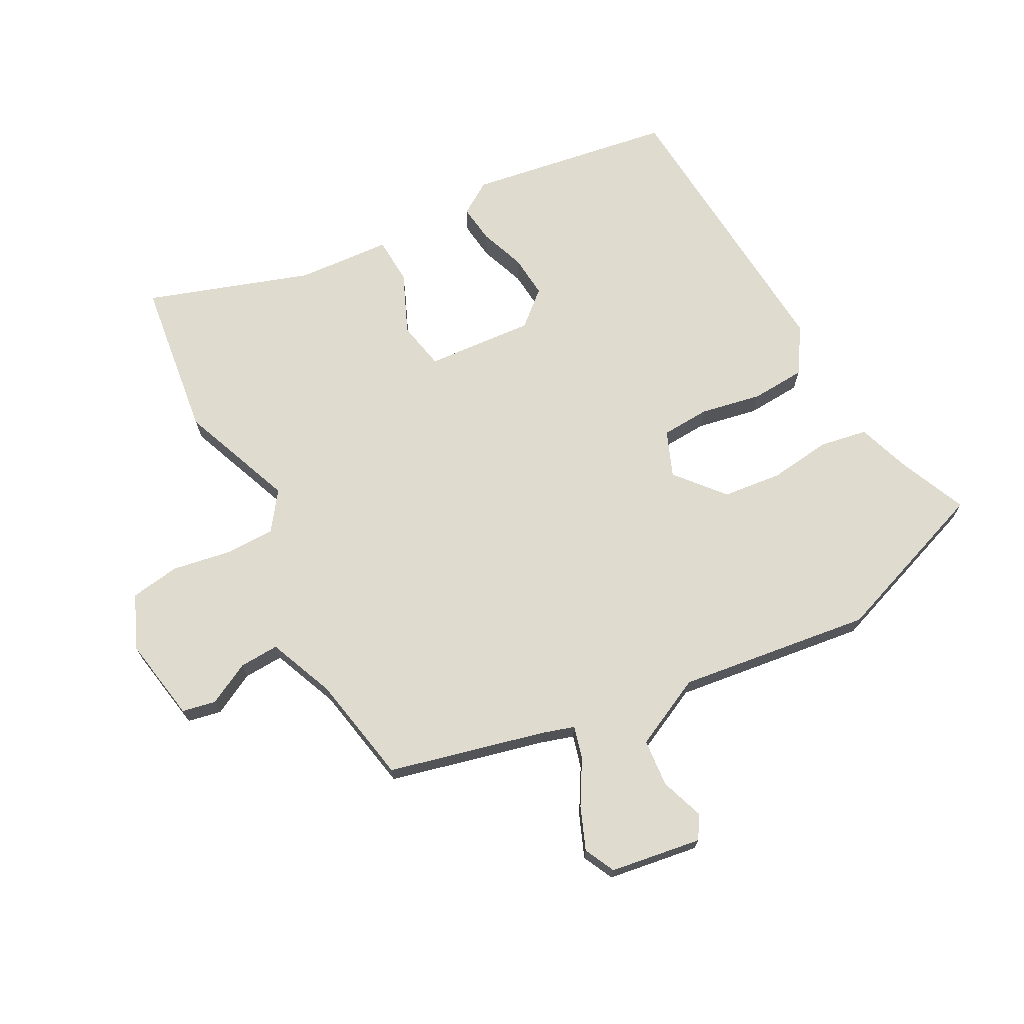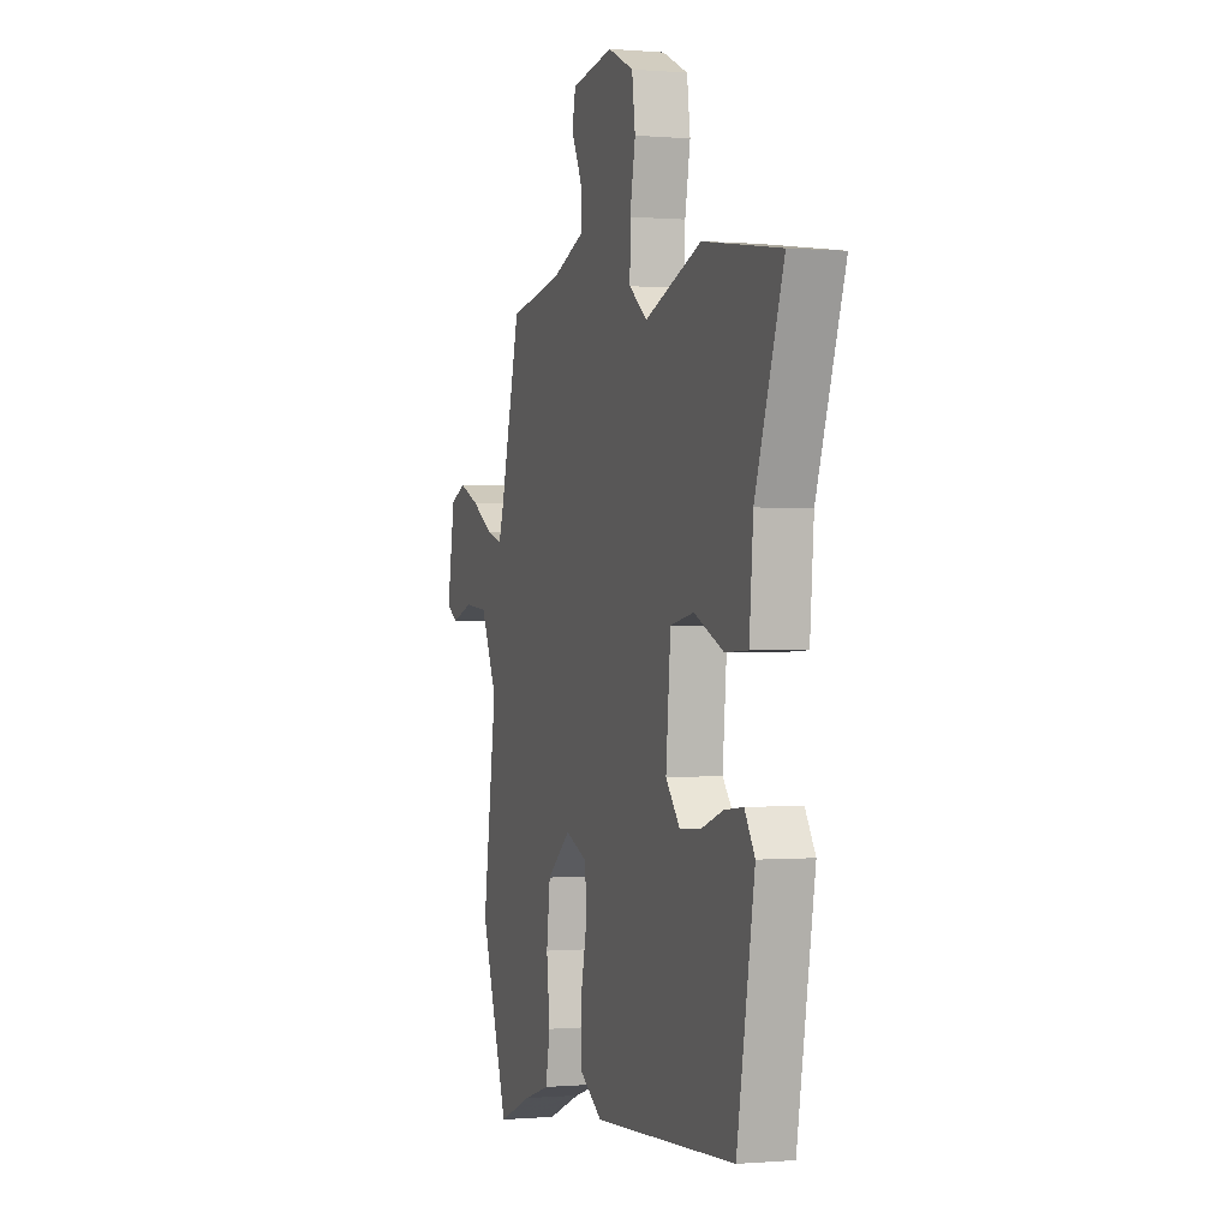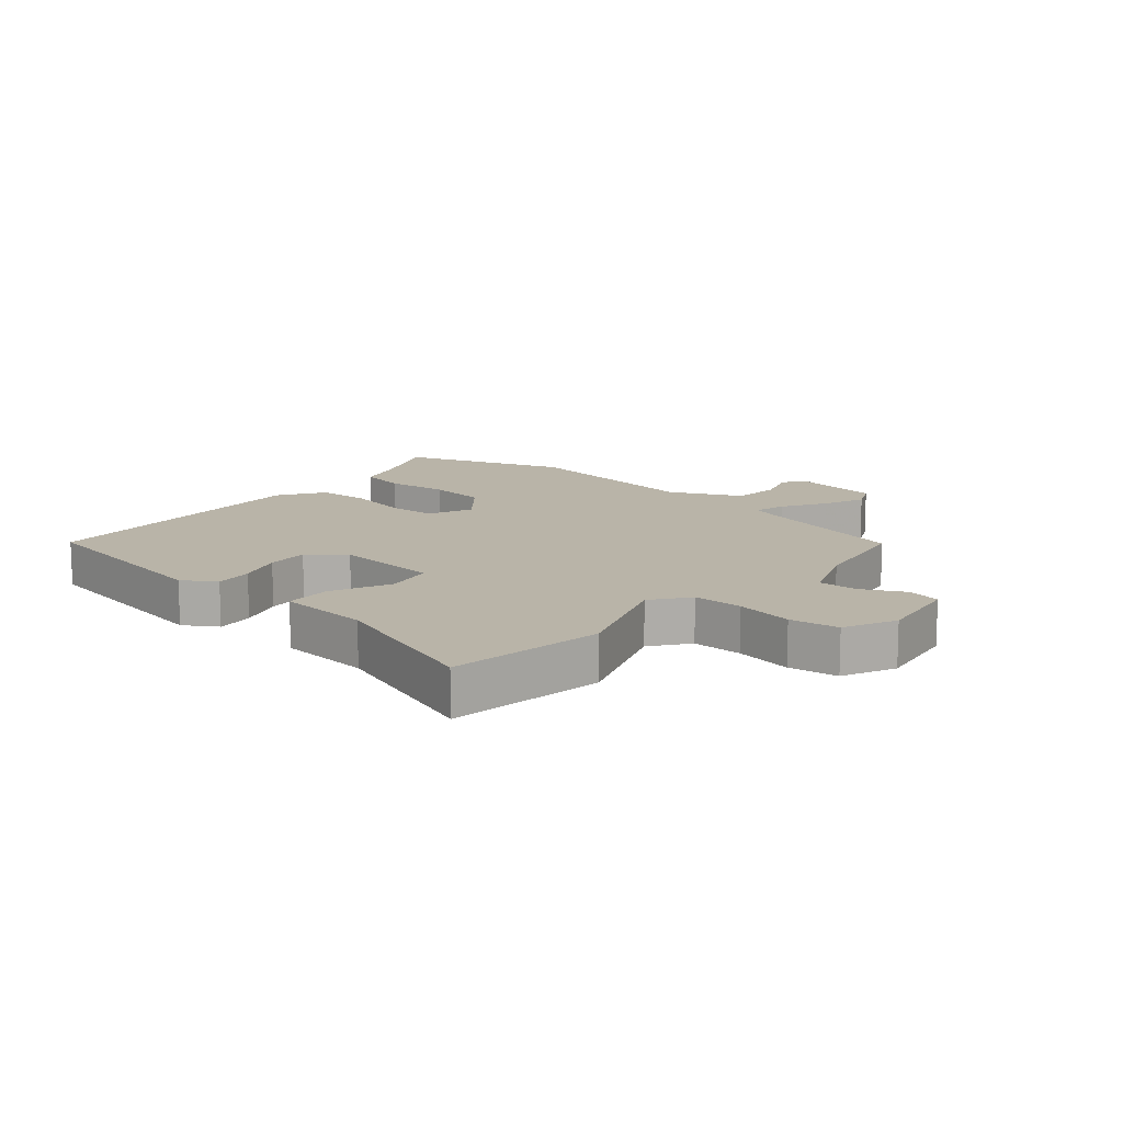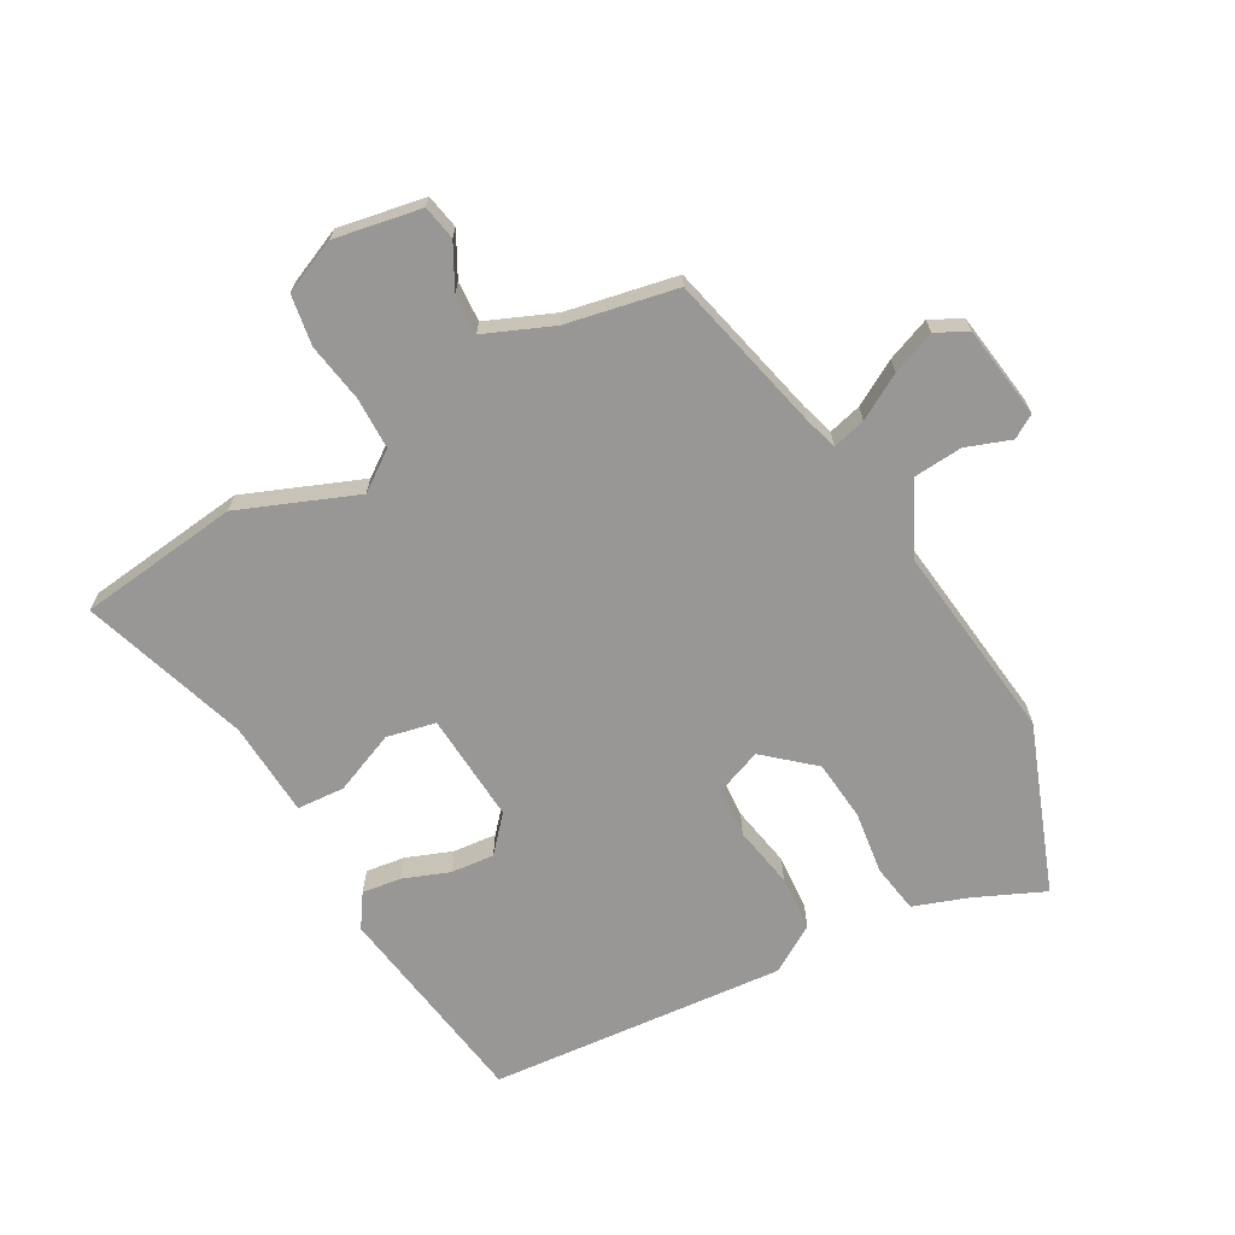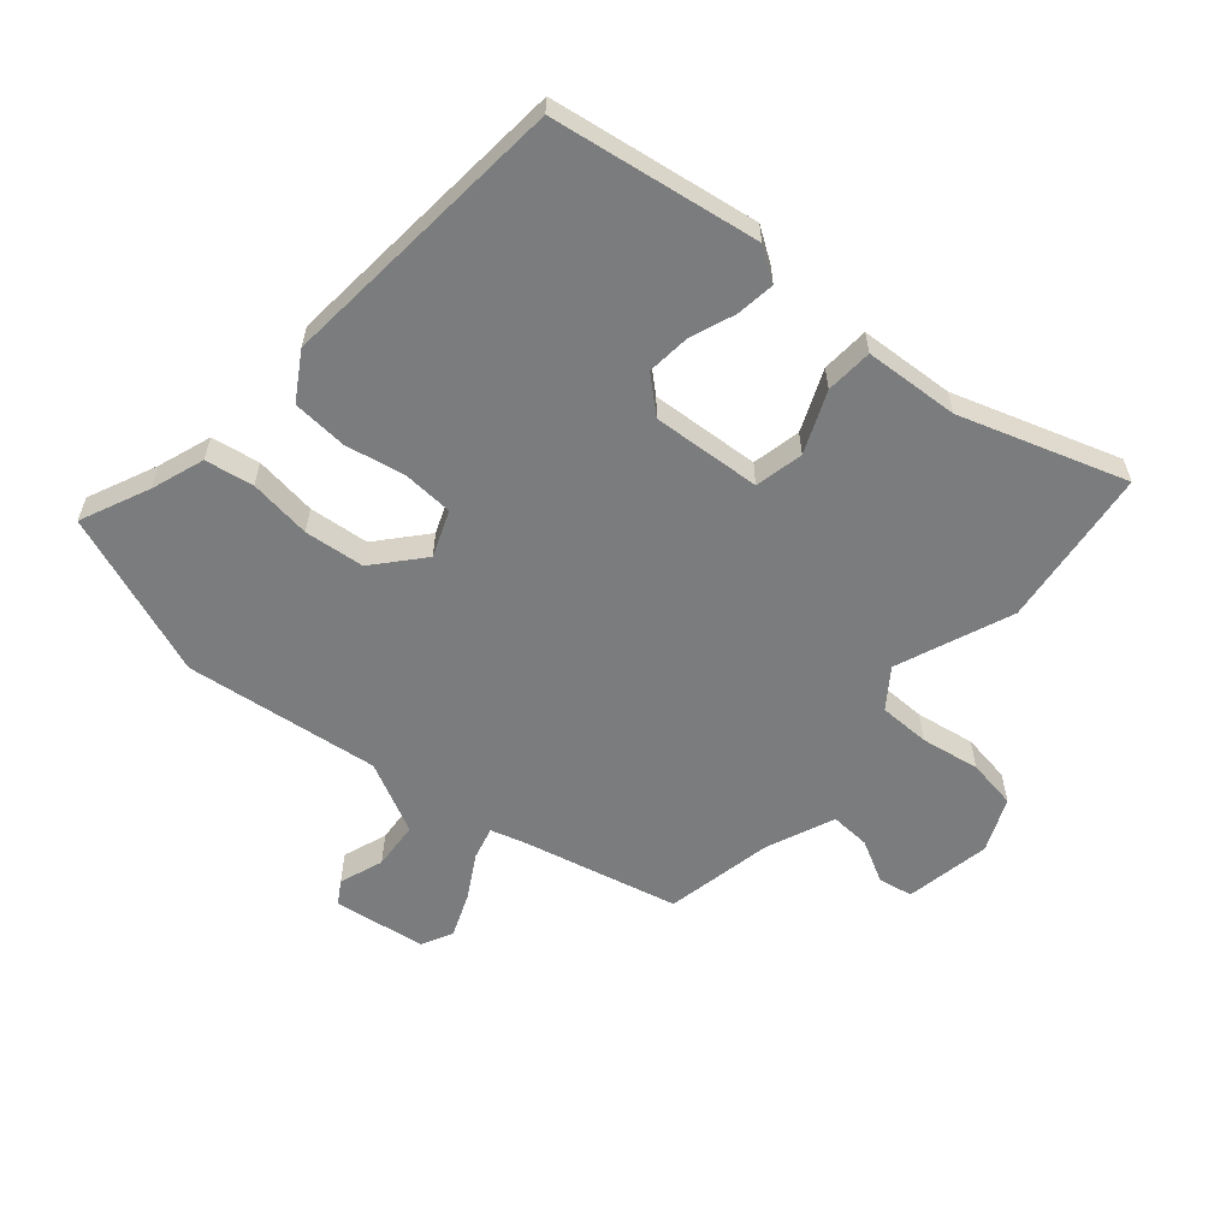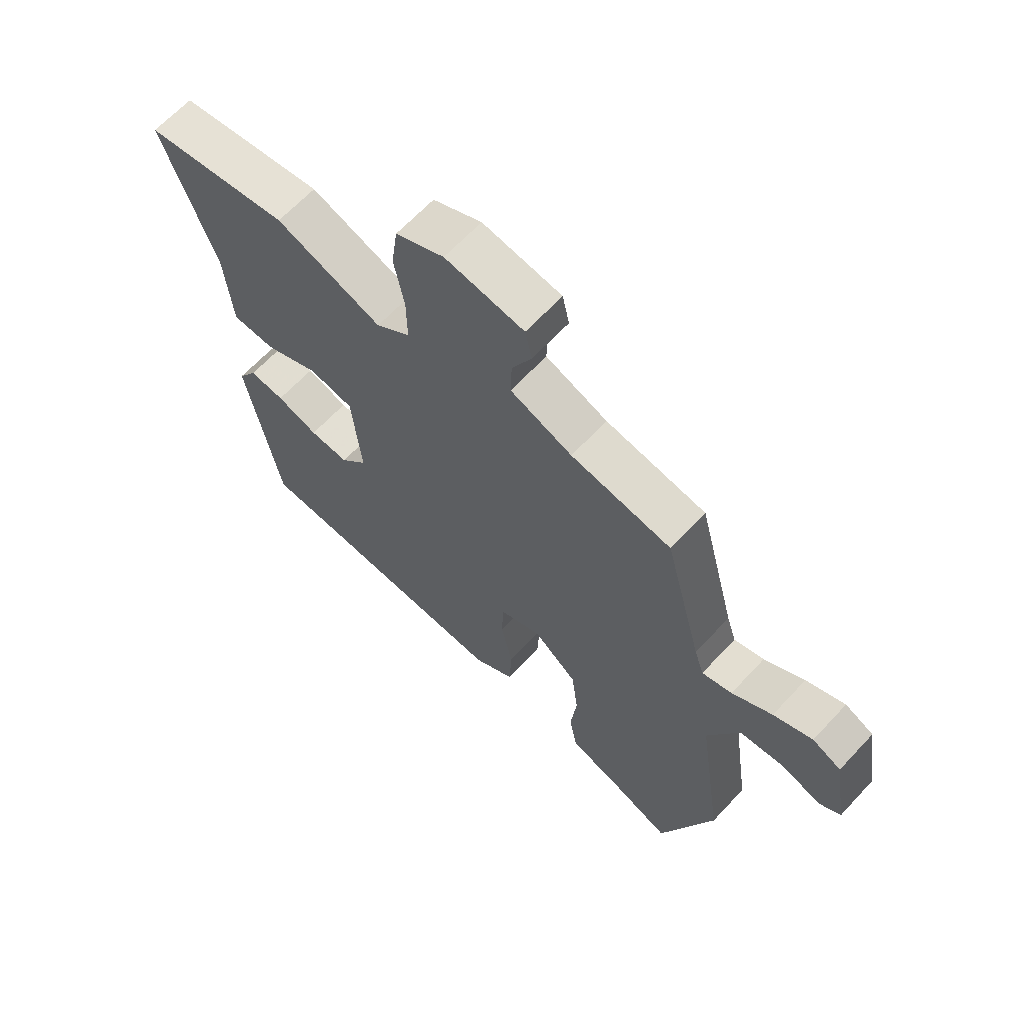
<metadata>
{"format":"obj","ext":"obj","renderer":"f3d","projection":"perspective","resolution":1024,"background":"white","views":[{"elev":70.4,"azim":61.1,"up":"+Y"},{"elev":-0.0,"azim":-108.3,"up":"+Z"},{"elev":13.1,"azim":-49.6,"up":"+Y"},{"elev":-68.2,"azim":27.7,"up":"+Y"},{"elev":-58.7,"azim":-132.0,"up":"+Y"},{"elev":65.1,"azim":42.9,"up":"+Z"}]}
</metadata>
<code>
v 0.563 0.07 -0.318
v 0.47 0.07 -0.587
v 0.357 0.07 -0.54
v 0.27 0.07 -0.512
v 0.255 0.07 -0.434
v 0.266 0.07 -0.333
v 0.254 0.07 -0.236
v 0.175 0.07 -0.171
v 0.101 0.07 -0.202
v 0.098 0.07 -0.282
v 0.119 0.07 -0.381
v 0.115 0.07 -0.47
v 0.041 0.07 -0.518
v -0.436 0.07 -0.489
v -0.495 0.07 -0.154
v -0.461 0.07 -0.1
v -0.398 0.07 -0.107
v -0.324 0.07 -0.133
v -0.254 0.07 -0.138
v -0.206 0.07 -0.081
v -0.222 0.07 0.095
v -0.301 0.07 0.11
v -0.399 0.07 0.066
v -0.476 0.07 0.069
v -0.489 0.07 0.222
v -0.583 0.07 0.488
v -0.325 0.07 0.526
v -0.136 0.07 0.456
v -0.075 0.07 0.502
v -0.076 0.07 0.585
v -0.094 0.07 0.68
v -0.083 0.07 0.761
v 0.003 0.07 0.801
v 0.143 0.07 0.779
v 0.155 0.07 0.724
v 0.12 0.07 0.654
v 0.118 0.07 0.589
v 0.228 0.07 0.546
v 0.406 0.07 0.515
v 0.473 0.07 0.26
v 0.49 0.07 0.208
v 0.543 0.07 0.223
v 0.614 0.07 0.266
v 0.683 0.07 0.295
v 0.734 0.07 0.271
v 0.759 0.07 0.122
v 0.722 0.07 0.098
v 0.65 0.07 0.122
v 0.572 0.07 0.114
v 0.517 0.07 -0.003
v 0.563 0 -0.318
v 0.47 0 -0.587
v 0.357 0 -0.54
v 0.27 0 -0.512
v 0.255 0 -0.434
v 0.266 0 -0.333
v 0.254 0 -0.236
v 0.175 0 -0.171
v 0.101 0 -0.202
v 0.098 0 -0.282
v 0.119 0 -0.381
v 0.115 0 -0.47
v 0.041 0 -0.518
v -0.436 0 -0.489
v -0.495 0 -0.154
v -0.461 0 -0.1
v -0.398 0 -0.107
v -0.324 0 -0.133
v -0.254 0 -0.138
v -0.206 0 -0.081
v -0.222 0 0.095
v -0.301 0 0.11
v -0.399 0 0.066
v -0.476 0 0.069
v -0.489 0 0.222
v -0.583 0 0.488
v -0.325 0 0.526
v -0.136 0 0.456
v -0.075 0 0.502
v -0.076 0 0.585
v -0.094 0 0.68
v -0.083 0 0.761
v 0.003 0 0.801
v 0.143 0 0.779
v 0.155 0 0.724
v 0.12 0 0.654
v 0.118 0 0.589
v 0.228 0 0.546
v 0.406 0 0.515
v 0.473 0 0.26
v 0.49 0 0.208
v 0.543 0 0.223
v 0.614 0 0.266
v 0.683 0 0.295
v 0.734 0 0.271
v 0.759 0 0.122
v 0.722 0 0.098
v 0.65 0 0.122
v 0.572 0 0.114
v 0.517 0 -0.003
f 45 46 47 48
f 45 48 49
f 42 43 44 45
f 41 42 45 49
f 38 39 40
f 37 38 40 41
f 33 34 35 36
f 33 36 37
f 30 31 32 33
f 29 30 33 37
f 28 29 37 41
f 25 26 27 28
f 22 23 24 25
f 21 22 25 28
f 20 21 28 41
f 15 16 17 18
f 15 18 19
f 14 15 19
f 10 11 12 13
f 9 10 13 14
f 3 4 5 6
f 3 6 7
f 50 1 2 3
f 50 3 7
f 49 50 7 8
f 41 49 8 9
f 19 20 41
f 9 14 19 41
f 98 97 96 95
f 99 98 95
f 95 94 93 92
f 99 95 92 91
f 90 89 88
f 91 90 88 87
f 86 85 84 83
f 87 86 83
f 83 82 81 80
f 87 83 80 79
f 91 87 79 78
f 78 77 76 75
f 75 74 73 72
f 78 75 72 71
f 91 78 71 70
f 68 67 66 65
f 69 68 65
f 69 65 64
f 63 62 61 60
f 64 63 60 59
f 56 55 54 53
f 57 56 53
f 53 52 51 100
f 57 53 100
f 58 57 100 99
f 59 58 99 91
f 91 70 69
f 91 69 64 59
f 1 51 52 2
f 2 52 53 3
f 3 53 54 4
f 4 54 55 5
f 5 55 56 6
f 6 56 57 7
f 7 57 58 8
f 8 58 59 9
f 9 59 60 10
f 10 60 61 11
f 11 61 62 12
f 12 62 63 13
f 13 63 64 14
f 14 64 65 15
f 15 65 66 16
f 16 66 67 17
f 17 67 68 18
f 18 68 69 19
f 19 69 70 20
f 20 70 71 21
f 21 71 72 22
f 22 72 73 23
f 23 73 74 24
f 24 74 75 25
f 25 75 76 26
f 26 76 77 27
f 27 77 78 28
f 28 78 79 29
f 29 79 80 30
f 30 80 81 31
f 31 81 82 32
f 32 82 83 33
f 33 83 84 34
f 34 84 85 35
f 35 85 86 36
f 36 86 87 37
f 37 87 88 38
f 38 88 89 39
f 39 89 90 40
f 40 90 91 41
f 41 91 92 42
f 42 92 93 43
f 43 93 94 44
f 44 94 95 45
f 45 95 96 46
f 46 96 97 47
f 47 97 98 48
f 48 98 99 49
f 49 99 100 50
f 50 100 51 1

</code>
